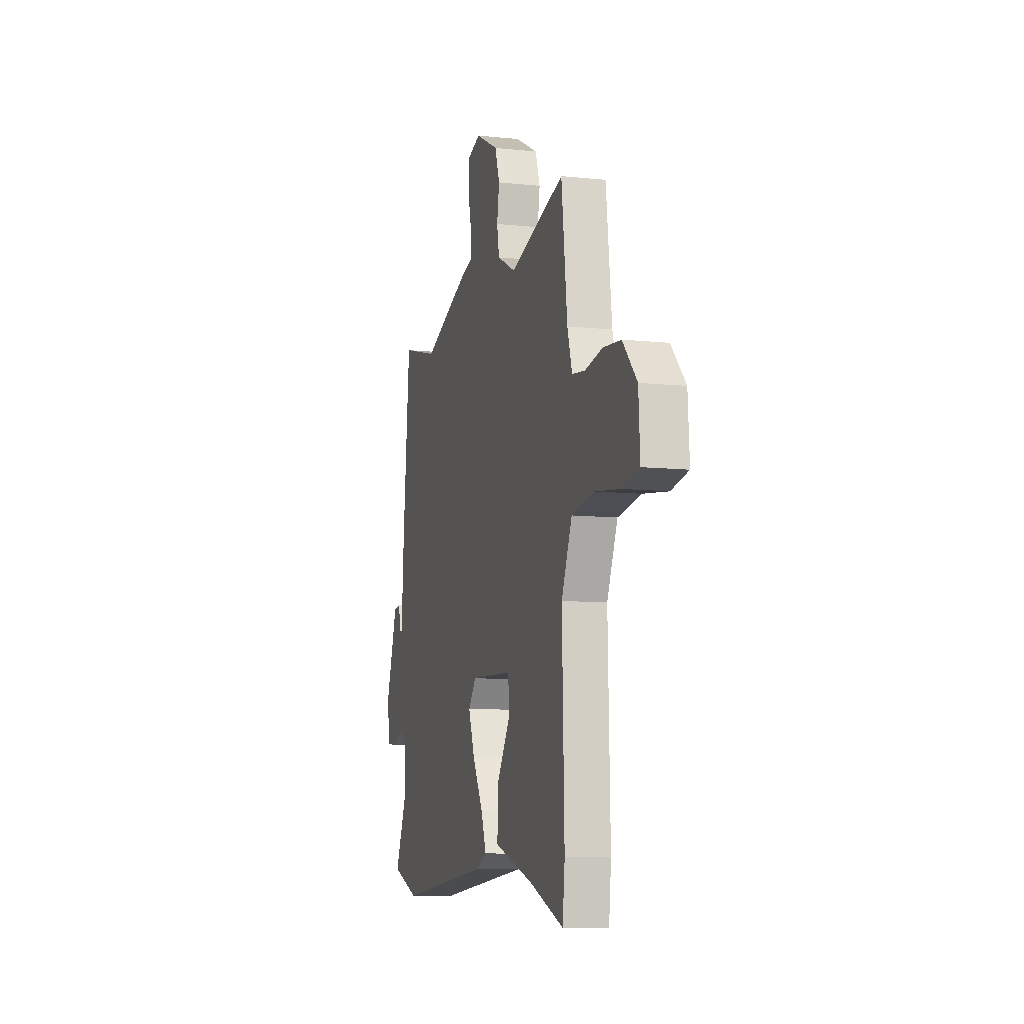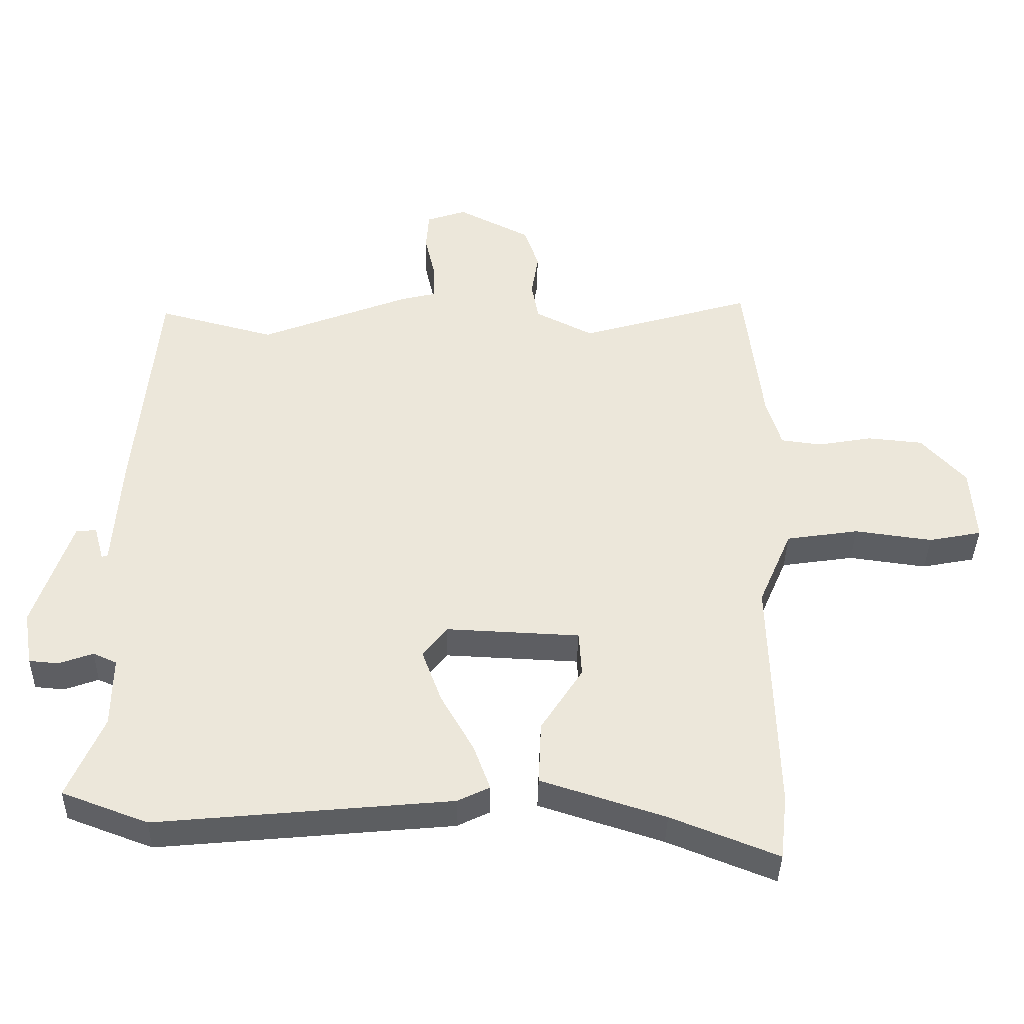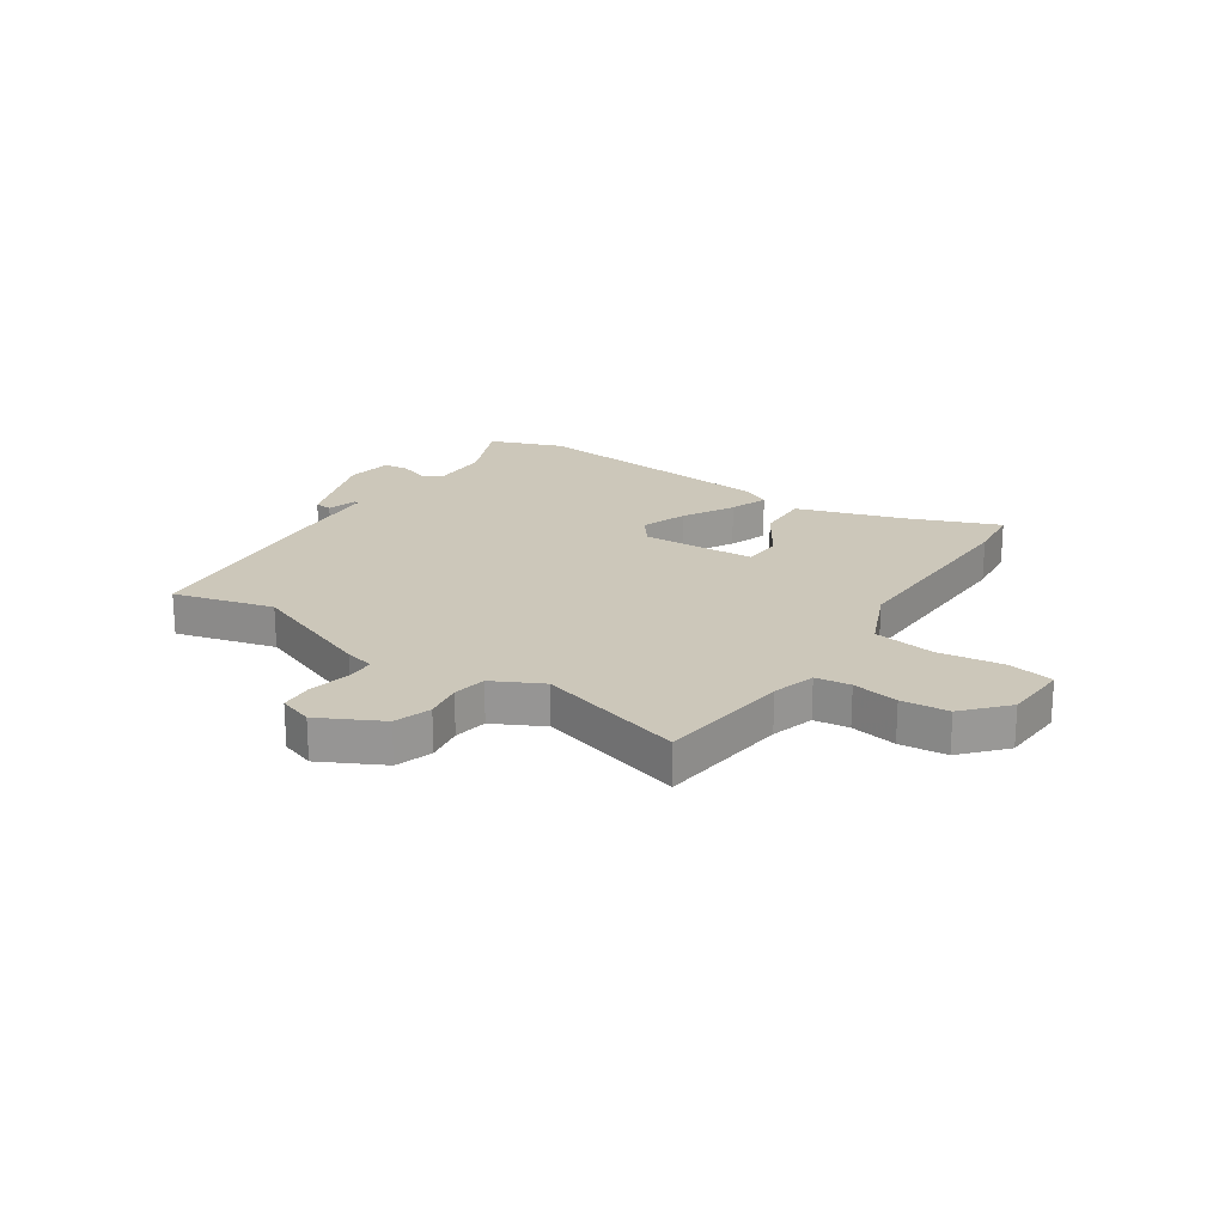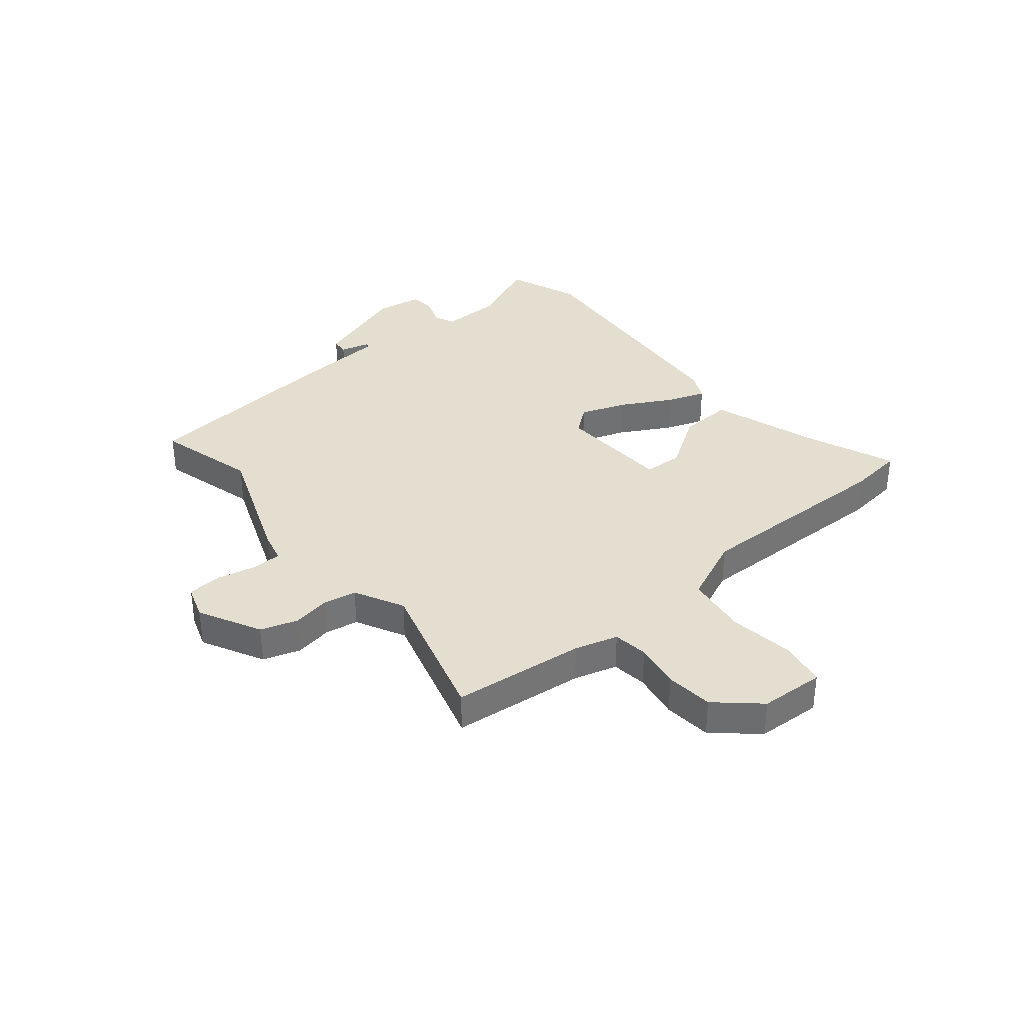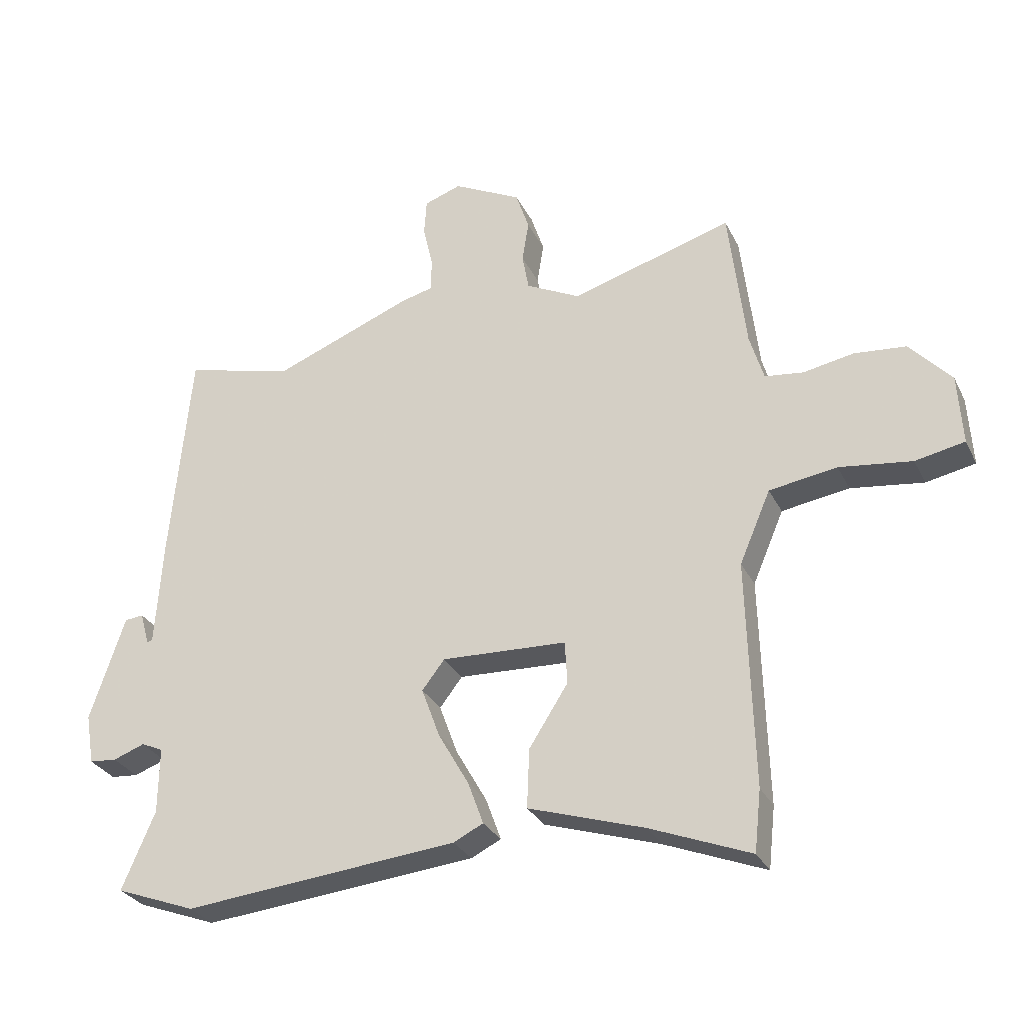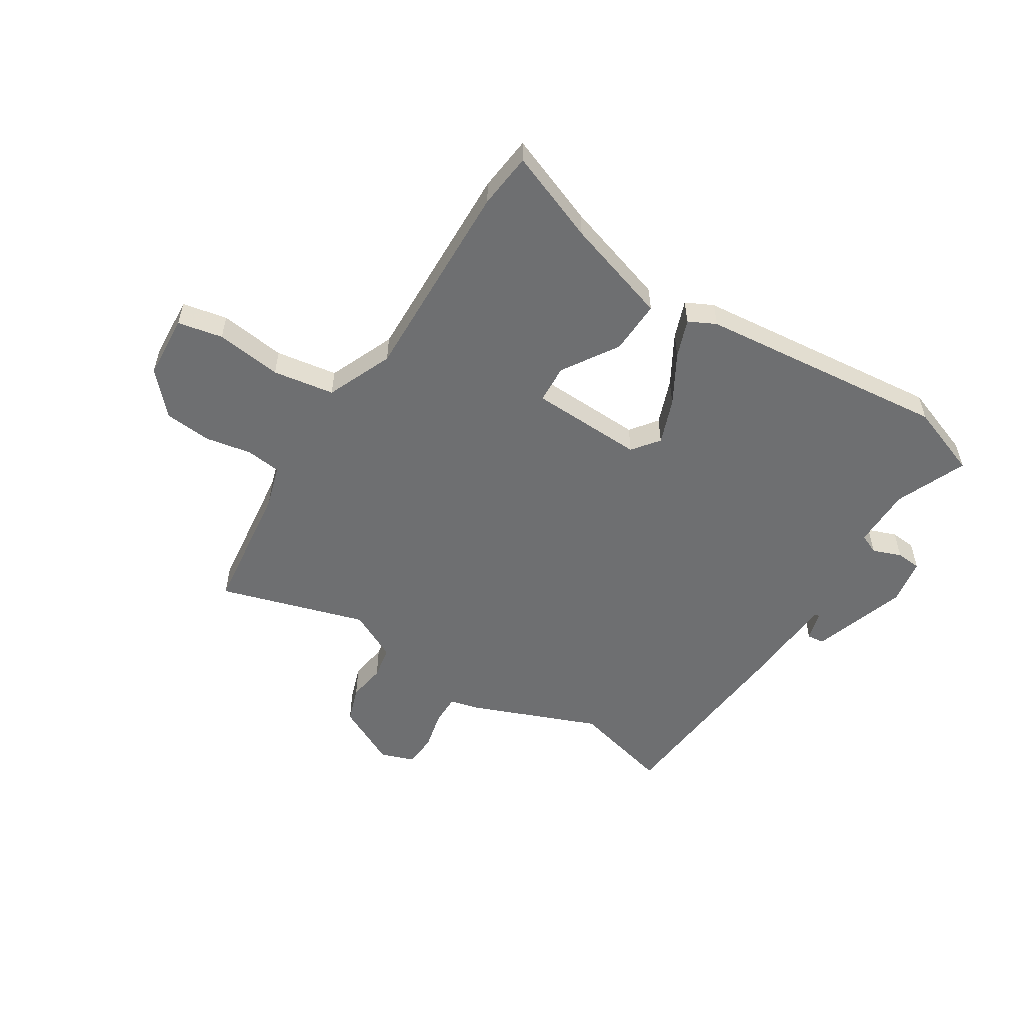
<metadata>
{"format":"obj","ext":"obj","renderer":"f3d","projection":"perspective","resolution":1024,"background":"white","views":[{"elev":-9.2,"azim":74.3,"up":"+Z"},{"elev":-39.0,"azim":-1.2,"up":"+Z"},{"elev":21.3,"azim":33.5,"up":"+Y"},{"elev":35.8,"azim":50.0,"up":"+Y"},{"elev":-29.5,"azim":22.4,"up":"+Z"},{"elev":-54.5,"azim":148.1,"up":"+Y"}]}
</metadata>
<code>
v -0.434 0.07 -0.525
v -0.565 0.07 -0.476
v -0.511 0.07 -0.349
v -0.51 0.07 -0.24
v -0.546 0.07 -0.224
v -0.598 0.07 -0.243
v -0.643 0.07 -0.239
v -0.657 0.07 -0.156
v -0.6 0.07 0.016
v -0.569 0.07 0.019
v -0.554 0.07 -0.035
v -0.545 0.07 -0.032
v -0.534 0.07 0.14
v -0.501 0.07 0.5
v -0.322 0.07 0.453
v -0.092 0.07 0.543
v -0.039 0.07 0.556
v -0.039 0.07 0.611
v -0.055 0.07 0.682
v -0.051 0.07 0.742
v 0.01 0.07 0.763
v 0.122 0.07 0.706
v 0.144 0.07 0.64
v 0.133 0.07 0.572
v 0.144 0.07 0.512
v 0.233 0.07 0.467
v 0.498 0.07 0.545
v 0.526 0.07 0.306
v 0.549 0.07 0.229
v 0.612 0.07 0.221
v 0.695 0.07 0.236
v 0.78 0.07 0.228
v 0.848 0.07 0.153
v 0.855 0.07 0.037
v 0.774 0.07 0.021
v 0.655 0.07 0.037
v 0.544 0.07 0.02
v 0.493 0.07 -0.099
v 0.503 0.07 -0.471
v 0.492 0.07 -0.571
v 0.328 0.07 -0.506
v 0.138 0.07 -0.445
v 0.142 0.07 -0.348
v 0.206 0.07 -0.248
v 0.202 0.07 -0.178
v -0.003 0.07 -0.169
v -0.04 0.07 -0.217
v -0.01 0.07 -0.299
v 0.041 0.07 -0.389
v 0.066 0.07 -0.458
v 0.017 0.07 -0.482
v -0.434 0 -0.525
v -0.565 0 -0.476
v -0.511 0 -0.349
v -0.51 0 -0.24
v -0.546 0 -0.224
v -0.598 0 -0.243
v -0.643 0 -0.239
v -0.657 0 -0.156
v -0.6 0 0.016
v -0.569 0 0.019
v -0.554 0 -0.035
v -0.545 0 -0.032
v -0.534 0 0.14
v -0.501 0 0.5
v -0.322 0 0.453
v -0.092 0 0.543
v -0.039 0 0.556
v -0.039 0 0.611
v -0.055 0 0.682
v -0.051 0 0.742
v 0.01 0 0.763
v 0.122 0 0.706
v 0.144 0 0.64
v 0.133 0 0.572
v 0.144 0 0.512
v 0.233 0 0.467
v 0.498 0 0.545
v 0.526 0 0.306
v 0.549 0 0.229
v 0.612 0 0.221
v 0.695 0 0.236
v 0.78 0 0.228
v 0.848 0 0.153
v 0.855 0 0.037
v 0.774 0 0.021
v 0.655 0 0.037
v 0.544 0 0.02
v 0.493 0 -0.099
v 0.503 0 -0.471
v 0.492 0 -0.571
v 0.328 0 -0.506
v 0.138 0 -0.445
v 0.142 0 -0.348
v 0.206 0 -0.248
v 0.202 0 -0.178
v -0.003 0 -0.169
v -0.04 0 -0.217
v -0.01 0 -0.299
v 0.041 0 -0.389
v 0.066 0 -0.458
v 0.017 0 -0.482
f 1 2 3
f 51 1 3
f 50 51 3
f 49 50 3
f 48 49 3
f 47 48 3 4
f 46 47 4 5
f 41 42 43 44
f 41 44 45
f 40 41 45
f 39 40 45
f 38 39 45
f 37 38 45 46
f 34 35 36
f 33 34 36
f 32 33 36
f 31 32 36
f 30 31 36
f 29 30 36 37
f 37 46 5
f 29 37 5
f 28 29 5
f 22 23 24
f 21 22 24
f 20 21 24
f 19 20 24
f 18 19 24
f 17 18 24 25
f 17 25 26
f 16 17 26
f 15 16 26
f 12 13 14 15
f 9 10 11
f 8 9 11
f 7 8 11
f 6 7 11
f 5 6 11
f 5 11 12
f 28 5 12
f 27 28 12
f 26 27 12
f 12 15 26
f 54 53 52
f 54 52 102
f 54 102 101
f 54 101 100
f 54 100 99
f 55 54 99 98
f 56 55 98 97
f 95 94 93 92
f 96 95 92
f 96 92 91
f 96 91 90
f 96 90 89
f 97 96 89 88
f 87 86 85
f 87 85 84
f 87 84 83
f 87 83 82
f 87 82 81
f 88 87 81 80
f 56 97 88
f 56 88 80
f 56 80 79
f 75 74 73
f 75 73 72
f 75 72 71
f 75 71 70
f 75 70 69
f 76 75 69 68
f 77 76 68
f 77 68 67
f 77 67 66
f 66 65 64 63
f 62 61 60
f 62 60 59
f 62 59 58
f 62 58 57
f 62 57 56
f 63 62 56
f 63 56 79
f 63 79 78
f 63 78 77
f 77 66 63
f 1 52 53 2
f 2 53 54 3
f 3 54 55 4
f 4 55 56 5
f 5 56 57 6
f 6 57 58 7
f 7 58 59 8
f 8 59 60 9
f 9 60 61 10
f 10 61 62 11
f 11 62 63 12
f 12 63 64 13
f 13 64 65 14
f 14 65 66 15
f 15 66 67 16
f 16 67 68 17
f 17 68 69 18
f 18 69 70 19
f 19 70 71 20
f 20 71 72 21
f 21 72 73 22
f 22 73 74 23
f 23 74 75 24
f 24 75 76 25
f 25 76 77 26
f 26 77 78 27
f 27 78 79 28
f 28 79 80 29
f 29 80 81 30
f 30 81 82 31
f 31 82 83 32
f 32 83 84 33
f 33 84 85 34
f 34 85 86 35
f 35 86 87 36
f 36 87 88 37
f 37 88 89 38
f 38 89 90 39
f 39 90 91 40
f 40 91 92 41
f 41 92 93 42
f 42 93 94 43
f 43 94 95 44
f 44 95 96 45
f 45 96 97 46
f 46 97 98 47
f 47 98 99 48
f 48 99 100 49
f 49 100 101 50
f 50 101 102 51
f 51 102 52 1

</code>
